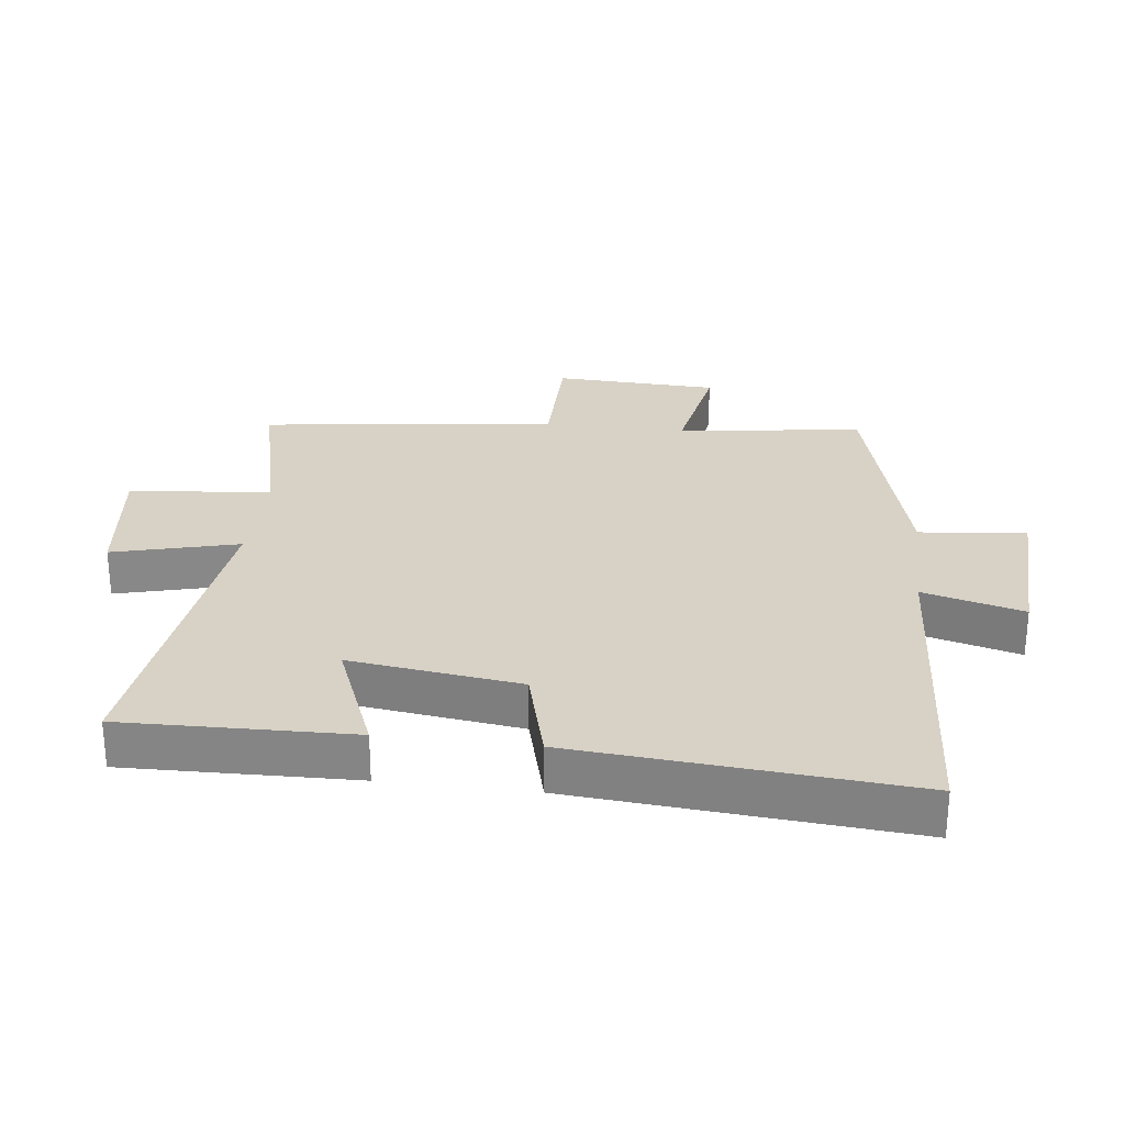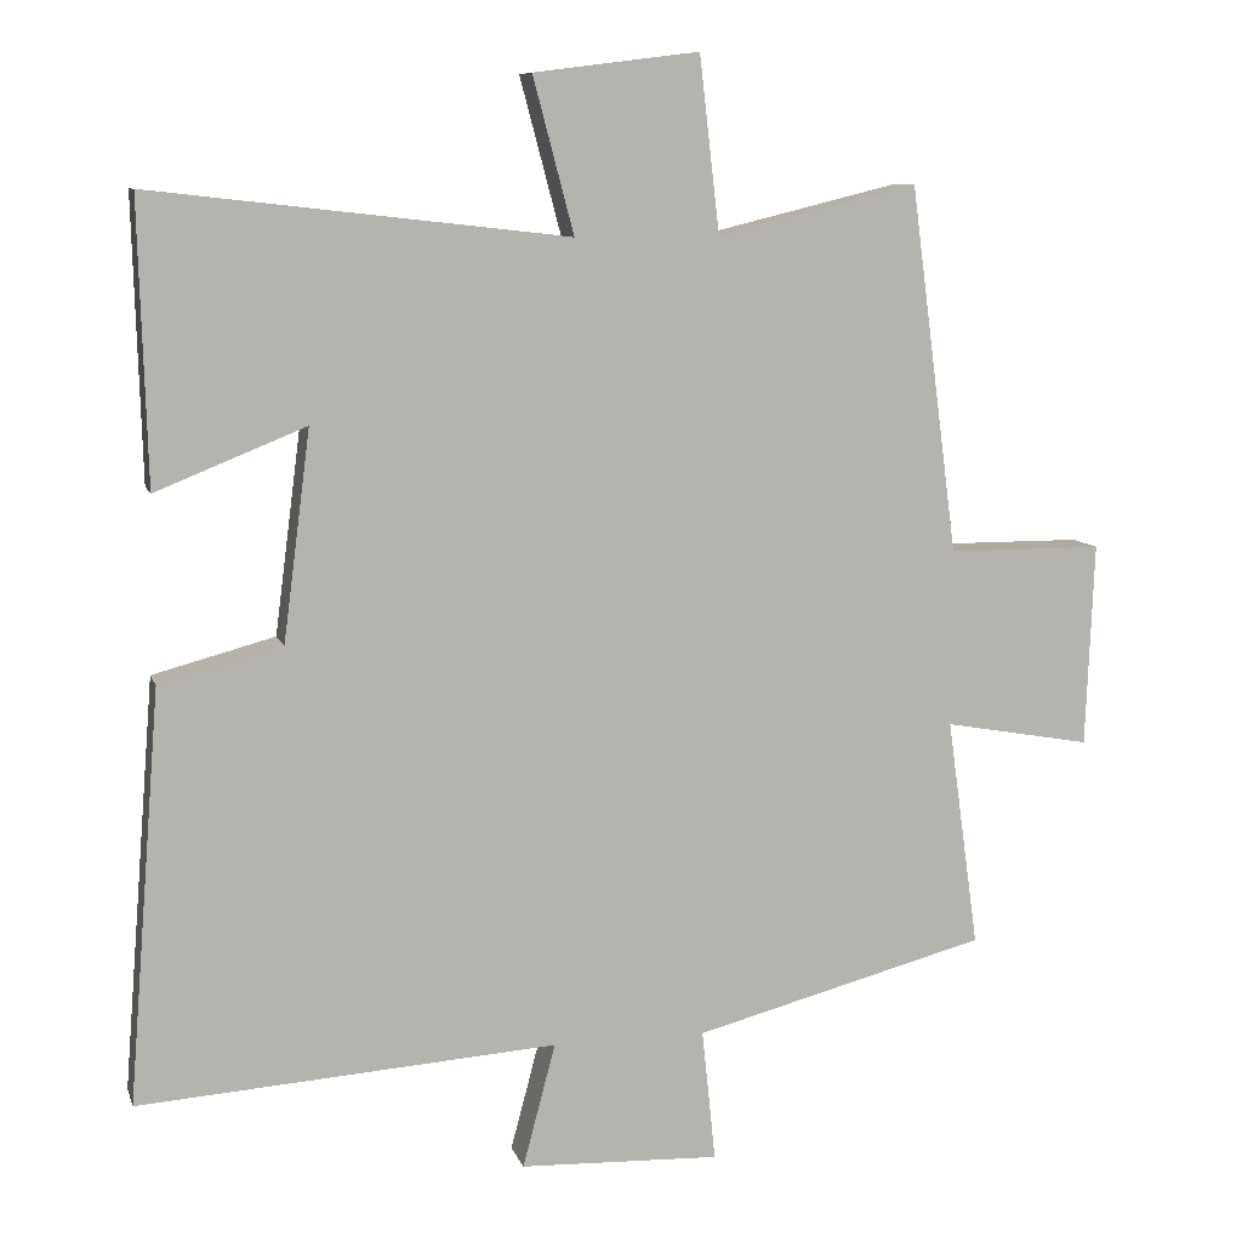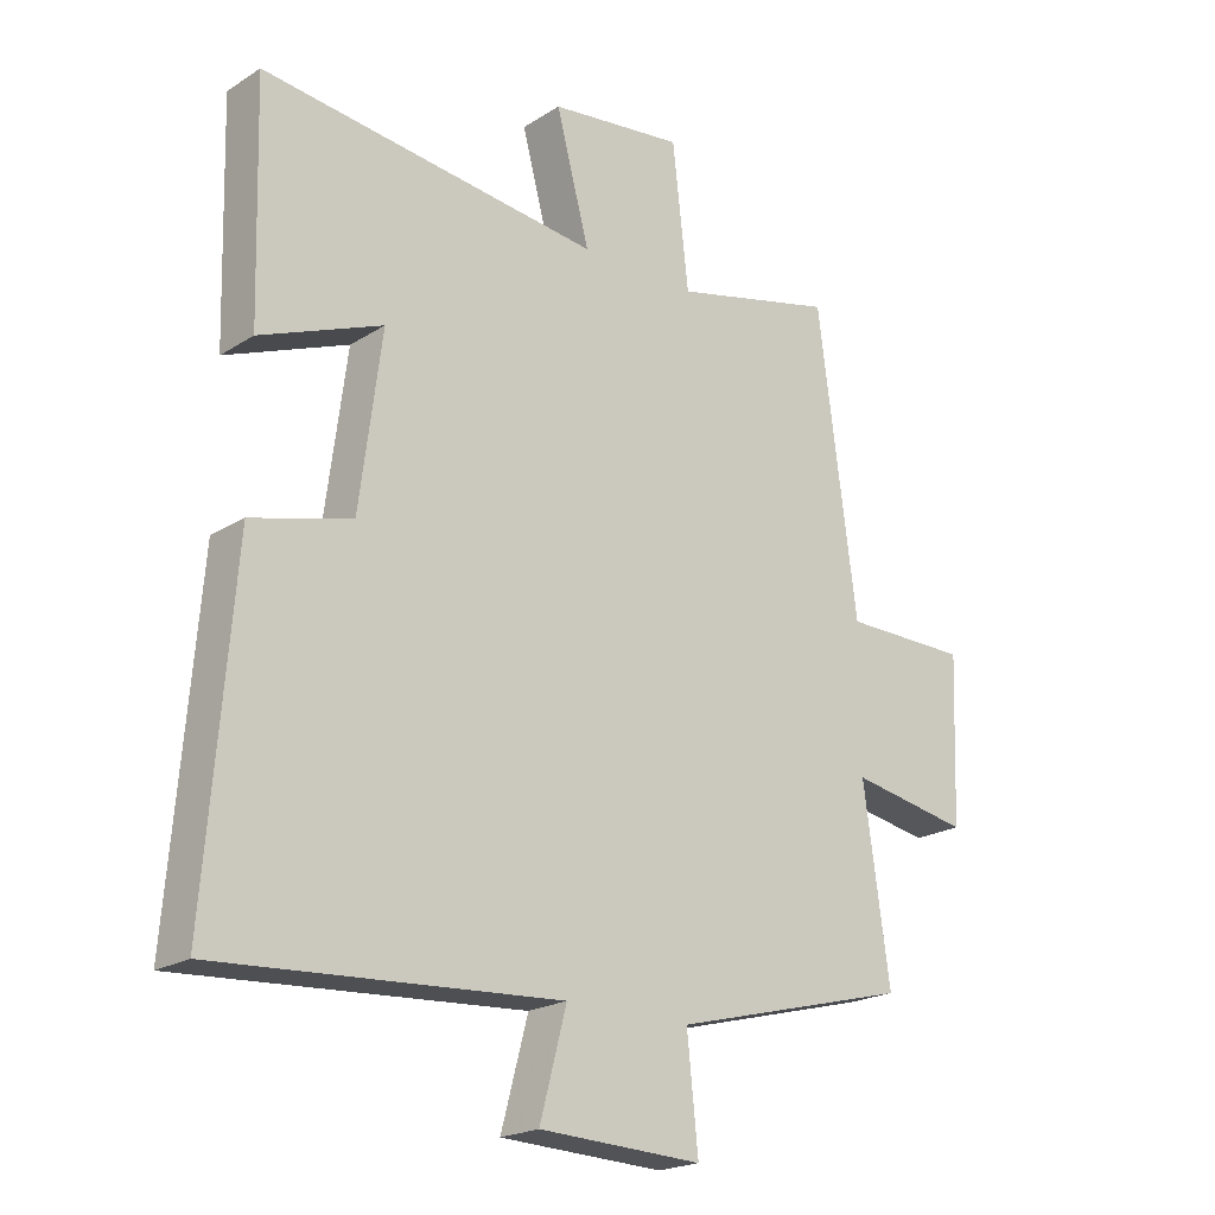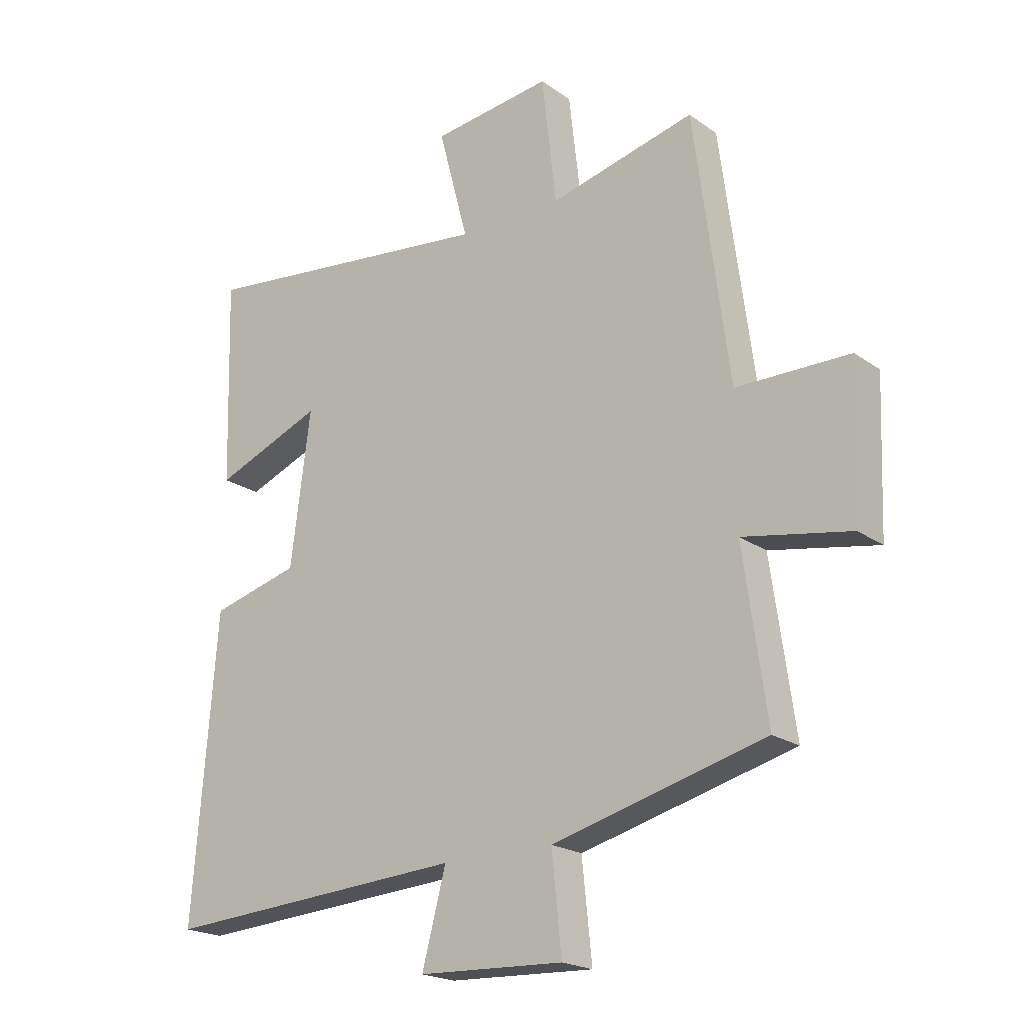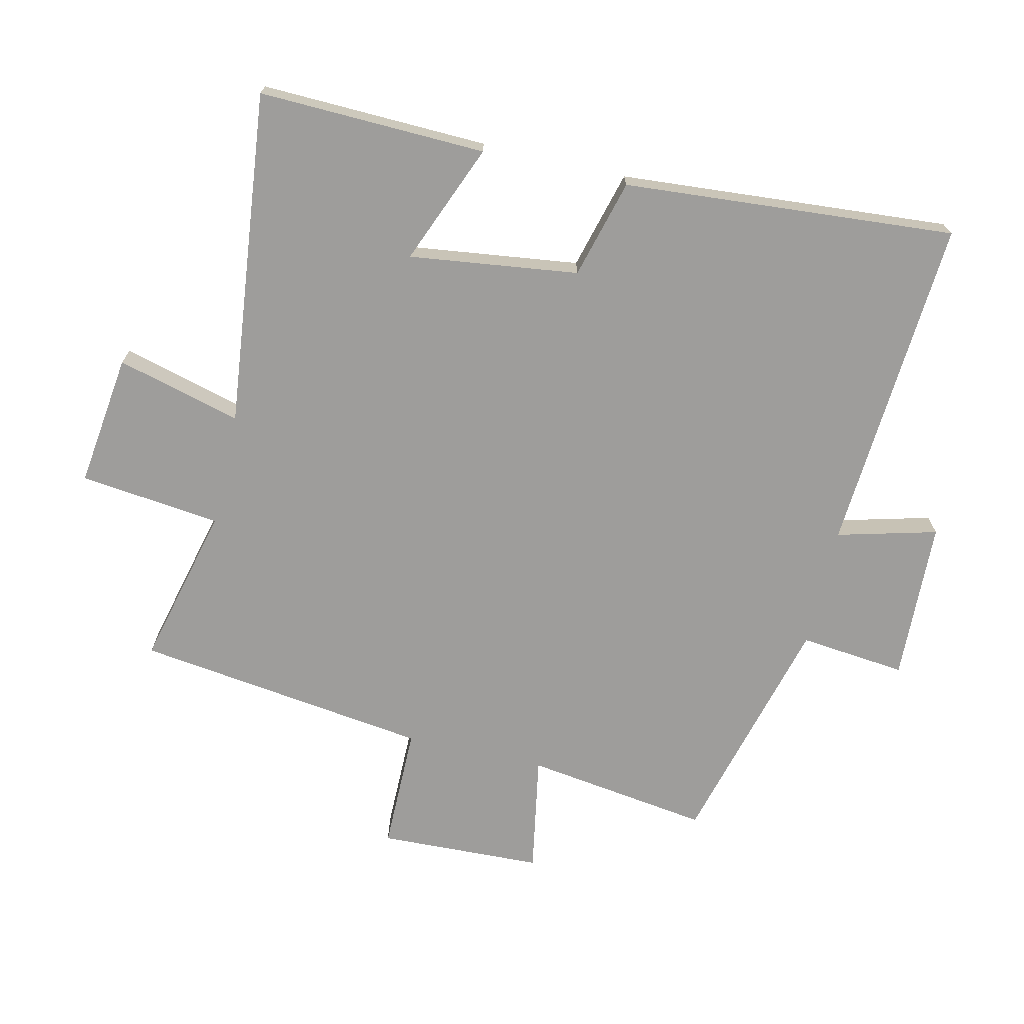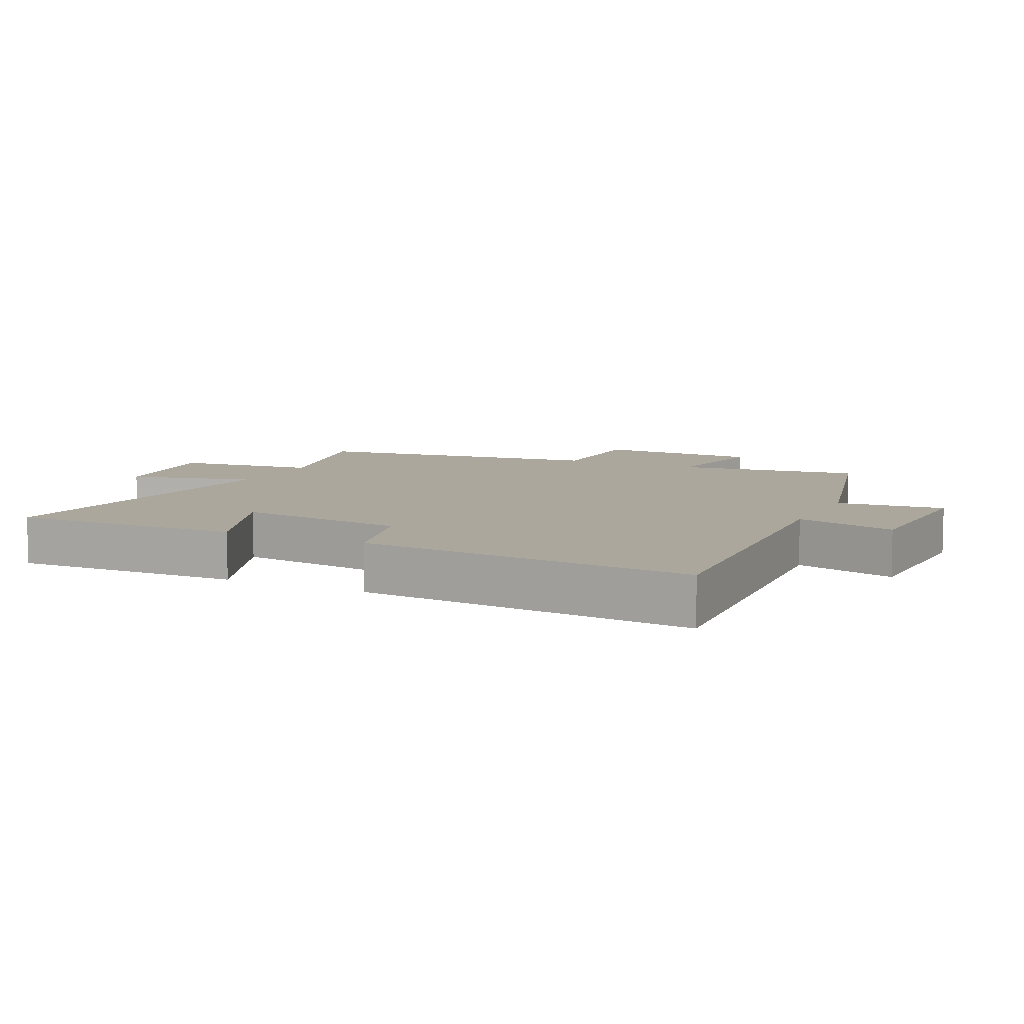
<metadata>
{"format":"obj","ext":"obj","renderer":"f3d","projection":"perspective","resolution":1024,"background":"white","views":[{"elev":27.5,"azim":97.1,"up":"+Y"},{"elev":9.3,"azim":165.4,"up":"+Z"},{"elev":-20.9,"azim":138.4,"up":"+Z"},{"elev":-20.5,"azim":-141.6,"up":"+Z"},{"elev":-70.6,"azim":76.9,"up":"+Y"},{"elev":8.3,"azim":115.8,"up":"+Y"}]}
</metadata>
<code>
v 0.51 0.07 0.559
v 0.5 0.07 0.207
v 0.313 0.07 0.282
v 0.347 0.07 0.02
v 0.5 0.07 -0.021
v 0.541 0.07 -0.535
v 0.018 0.07 -0.5
v 0.059 0.07 -0.655
v -0.191 0.07 -0.665
v -0.174 0.07 -0.5
v -0.54 0.07 -0.404
v -0.5 0.07 -0.118
v -0.684 0.07 -0.151
v -0.694 0.07 0.103
v -0.5 0.07 0.104
v -0.44 0.07 0.561
v -0.19 0.07 0.5
v -0.165 0.07 0.719
v 0.041 0.07 0.693
v -0.01 0.07 0.5
v 0.51 0 0.559
v 0.5 0 0.207
v 0.313 0 0.282
v 0.347 0 0.02
v 0.5 0 -0.021
v 0.541 0 -0.535
v 0.018 0 -0.5
v 0.059 0 -0.655
v -0.191 0 -0.665
v -0.174 0 -0.5
v -0.54 0 -0.404
v -0.5 0 -0.118
v -0.684 0 -0.151
v -0.694 0 0.103
v -0.5 0 0.104
v -0.44 0 0.561
v -0.19 0 0.5
v -0.165 0 0.719
v 0.041 0 0.693
v -0.01 0 0.5
f 17 18 19 20
f 15 16 17
f 15 17 20
f 12 13 14 15
f 12 15 20 1
f 10 11 12
f 7 8 9 10
f 7 10 12
f 4 5 6 7
f 3 4 7 12
f 1 2 3
f 1 3 12
f 40 39 38 37
f 37 36 35
f 40 37 35
f 35 34 33 32
f 21 40 35 32
f 32 31 30
f 30 29 28 27
f 32 30 27
f 27 26 25 24
f 32 27 24 23
f 23 22 21
f 32 23 21
f 1 21 22 2
f 2 22 23 3
f 3 23 24 4
f 4 24 25 5
f 5 25 26 6
f 6 26 27 7
f 7 27 28 8
f 8 28 29 9
f 9 29 30 10
f 10 30 31 11
f 11 31 32 12
f 12 32 33 13
f 13 33 34 14
f 14 34 35 15
f 15 35 36 16
f 16 36 37 17
f 17 37 38 18
f 18 38 39 19
f 19 39 40 20
f 20 40 21 1

</code>
